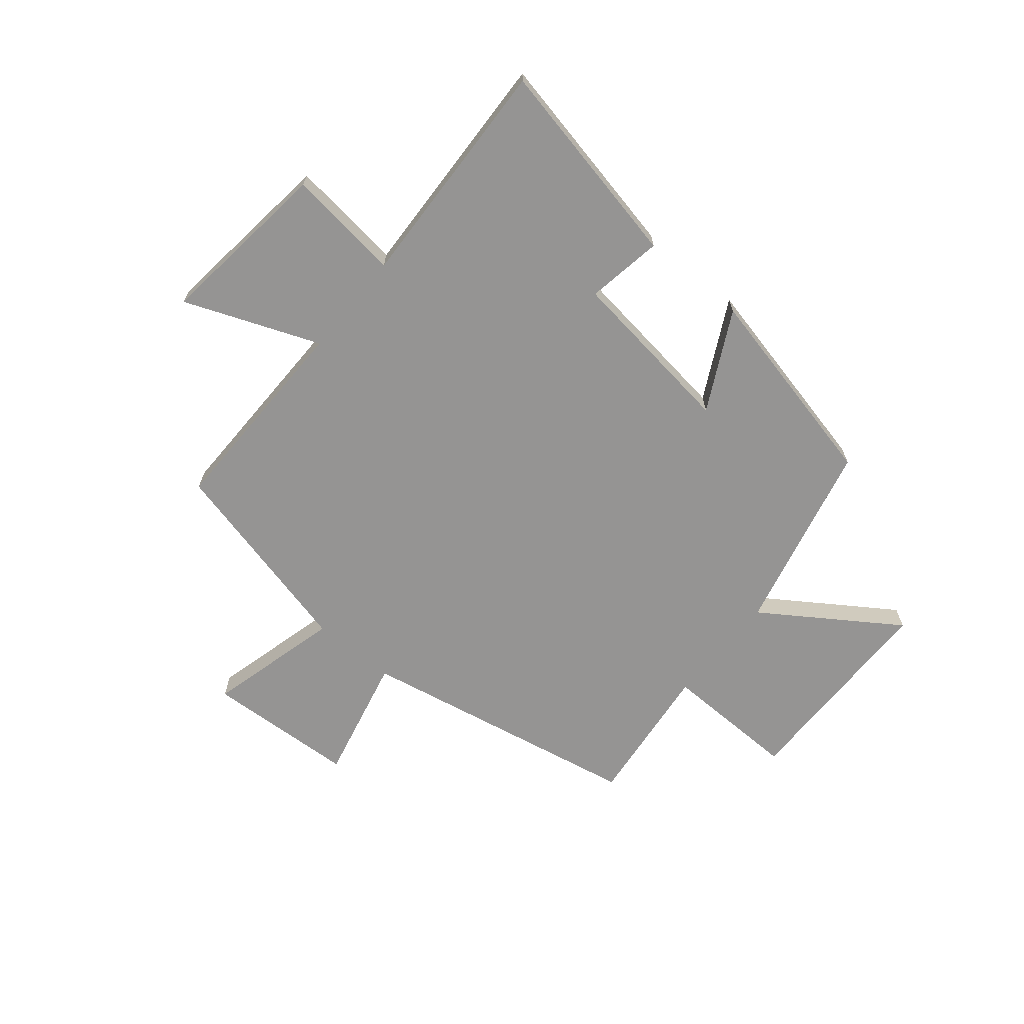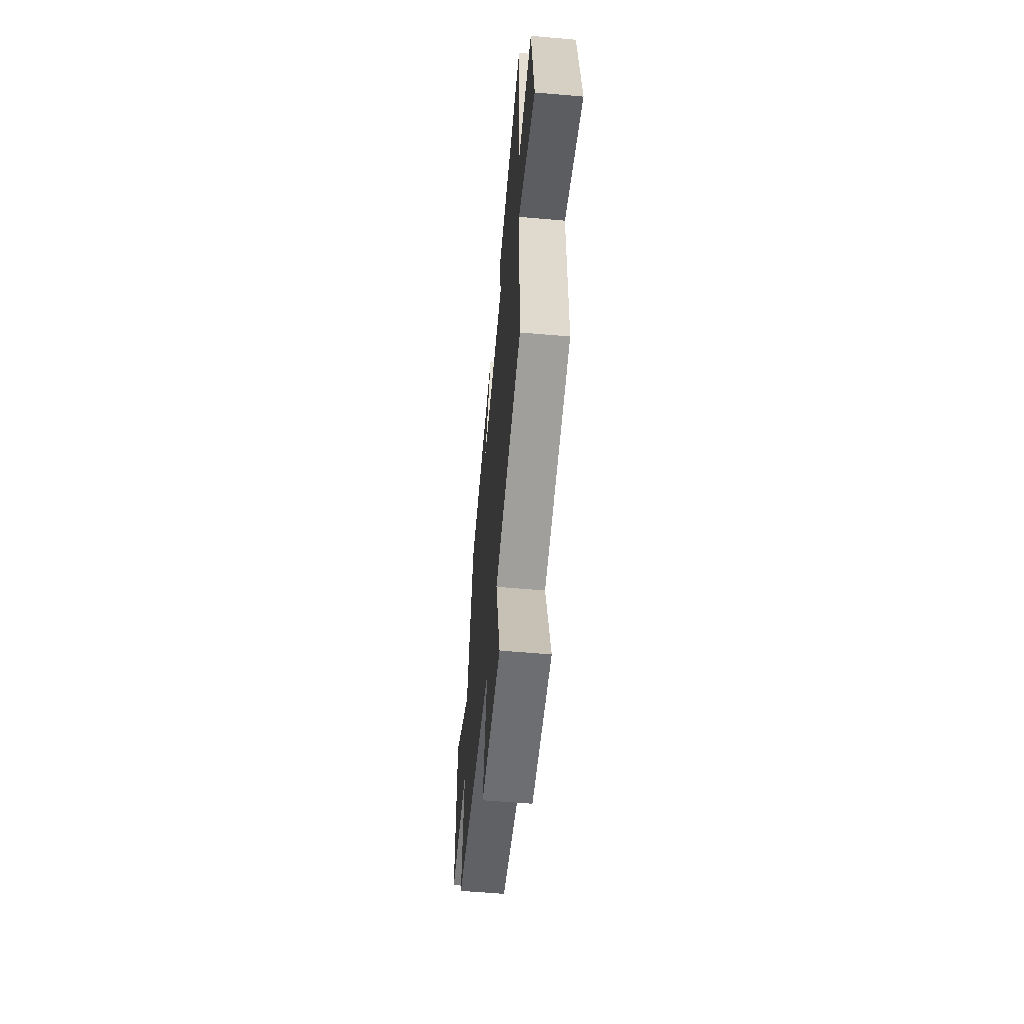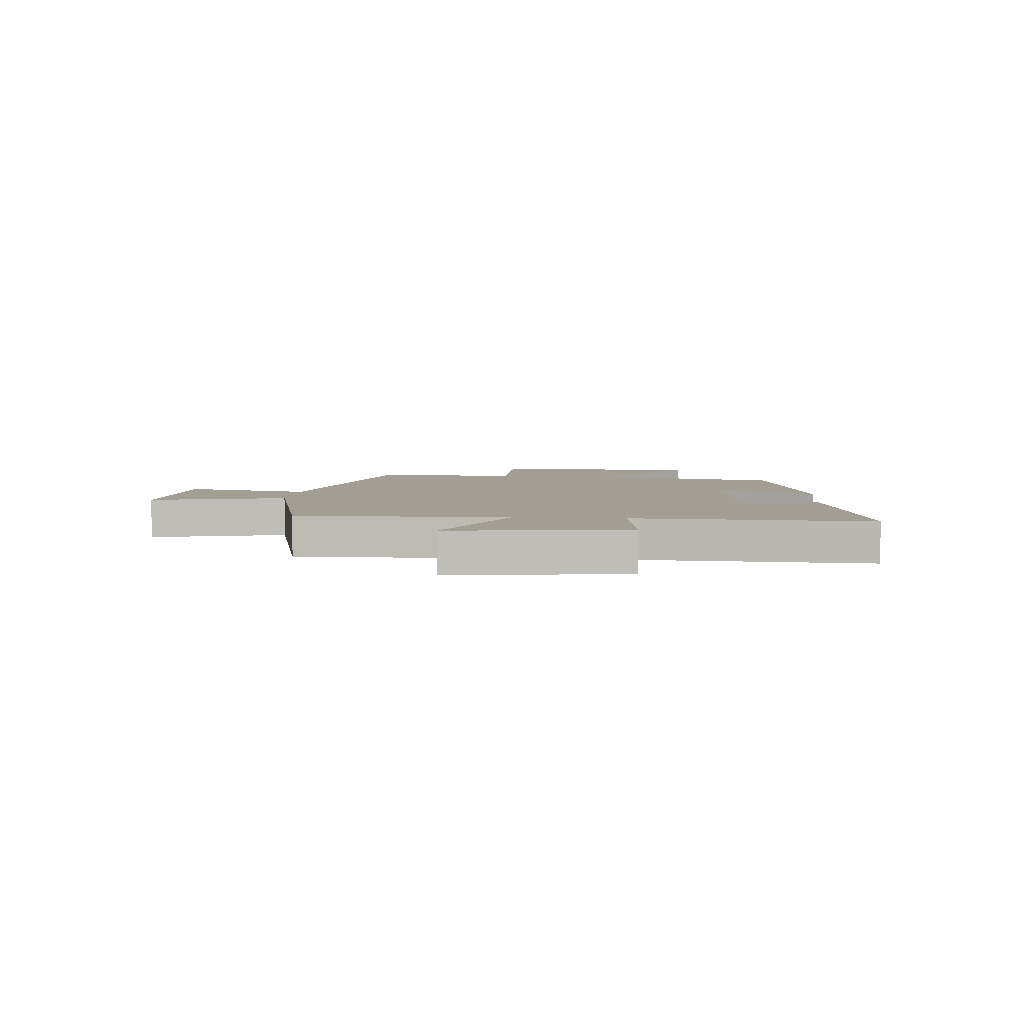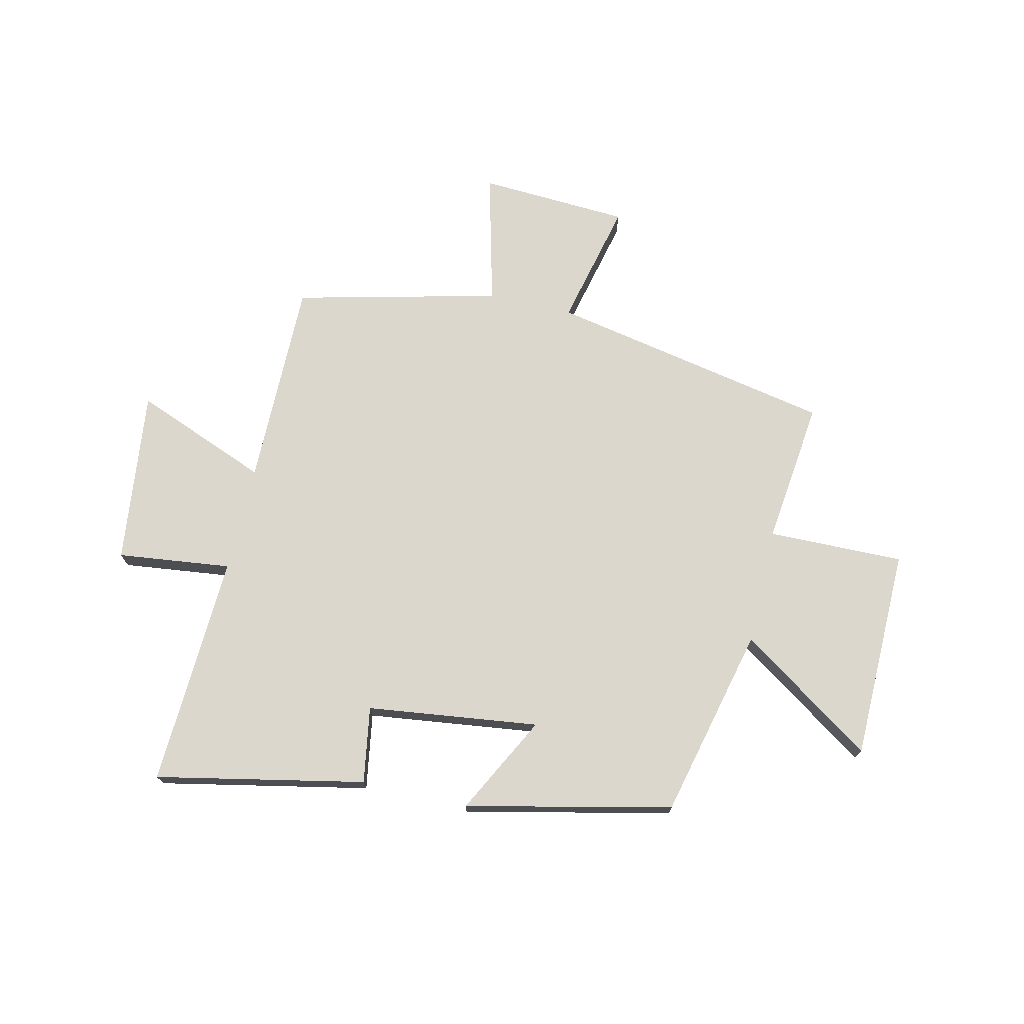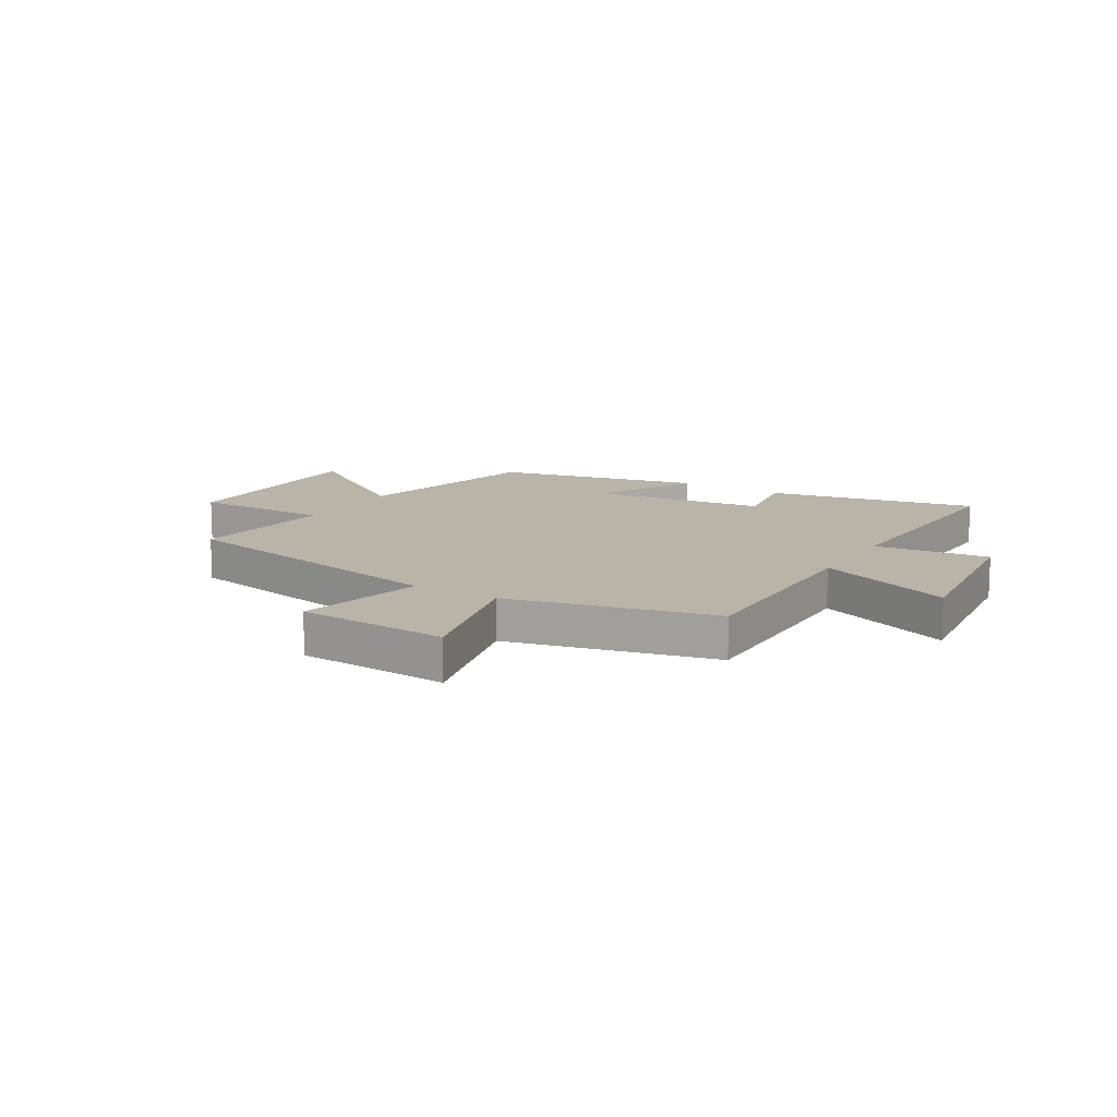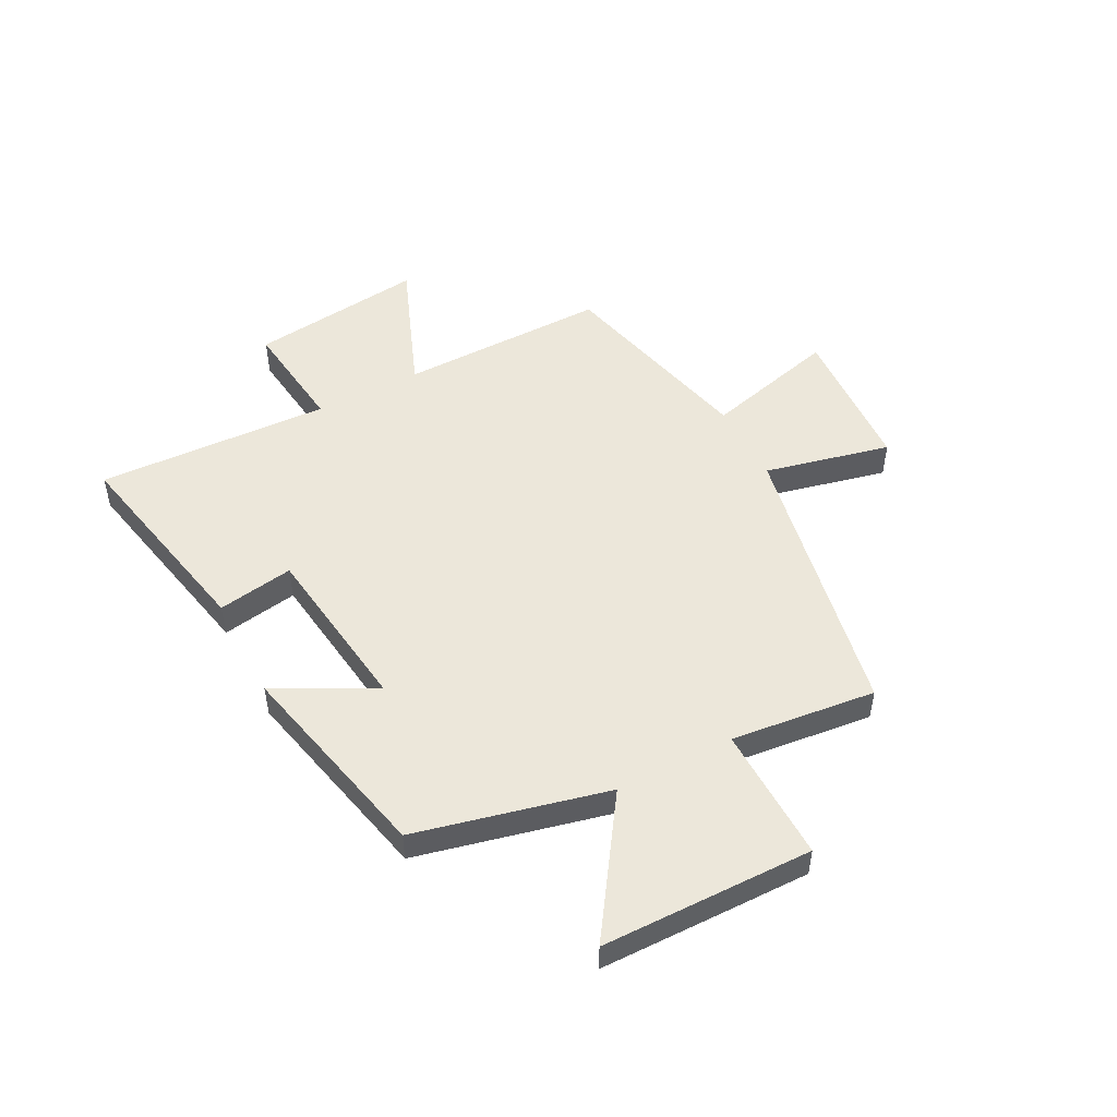
<metadata>
{"format":"obj","ext":"obj","renderer":"f3d","projection":"perspective","resolution":1024,"background":"white","views":[{"elev":-67.1,"azim":-39.5,"up":"+Y"},{"elev":-57.3,"azim":-95.2,"up":"+Z"},{"elev":5.0,"azim":-84.7,"up":"+Y"},{"elev":72.8,"azim":13.2,"up":"+Y"},{"elev":13.0,"azim":-148.7,"up":"+Y"},{"elev":50.4,"azim":62.5,"up":"+Y"}]}
</metadata>
<code>
v 0.419 0.07 0.416
v 0.5 0.07 0.072
v 0.74 0.07 0.233
v 0.744 0.07 -0.147
v 0.5 0.07 -0.142
v 0.529 0.07 -0.402
v 0.018 0.07 -0.5
v 0.07 0.07 -0.726
v -0.2 0.07 -0.74
v -0.138 0.07 -0.5
v -0.504 0.07 -0.41
v -0.5 0.07 -0.035
v -0.742 0.07 -0.13
v -0.704 0.07 0.184
v -0.5 0.07 0.159
v -0.518 0.07 0.578
v -0.144 0.07 0.5
v -0.167 0.07 0.363
v 0.141 0.07 0.323
v 0.05 0.07 0.5
v 0.419 0 0.416
v 0.5 0 0.072
v 0.74 0 0.233
v 0.744 0 -0.147
v 0.5 0 -0.142
v 0.529 0 -0.402
v 0.018 0 -0.5
v 0.07 0 -0.726
v -0.2 0 -0.74
v -0.138 0 -0.5
v -0.504 0 -0.41
v -0.5 0 -0.035
v -0.742 0 -0.13
v -0.704 0 0.184
v -0.5 0 0.159
v -0.518 0 0.578
v -0.144 0 0.5
v -0.167 0 0.363
v 0.141 0 0.323
v 0.05 0 0.5
f 19 20 1 2
f 18 19 2
f 15 16 17 18
f 15 18 2
f 12 13 14 15
f 12 15 2
f 10 11 12 2
f 7 8 9 10
f 5 6 7 10
f 5 10 2 3
f 3 4 5
f 22 21 40 39
f 22 39 38
f 38 37 36 35
f 22 38 35
f 35 34 33 32
f 22 35 32
f 22 32 31 30
f 30 29 28 27
f 30 27 26 25
f 23 22 30 25
f 25 24 23
f 1 21 22 2
f 2 22 23 3
f 3 23 24 4
f 4 24 25 5
f 5 25 26 6
f 6 26 27 7
f 7 27 28 8
f 8 28 29 9
f 9 29 30 10
f 10 30 31 11
f 11 31 32 12
f 12 32 33 13
f 13 33 34 14
f 14 34 35 15
f 15 35 36 16
f 16 36 37 17
f 17 37 38 18
f 18 38 39 19
f 19 39 40 20
f 20 40 21 1

</code>
